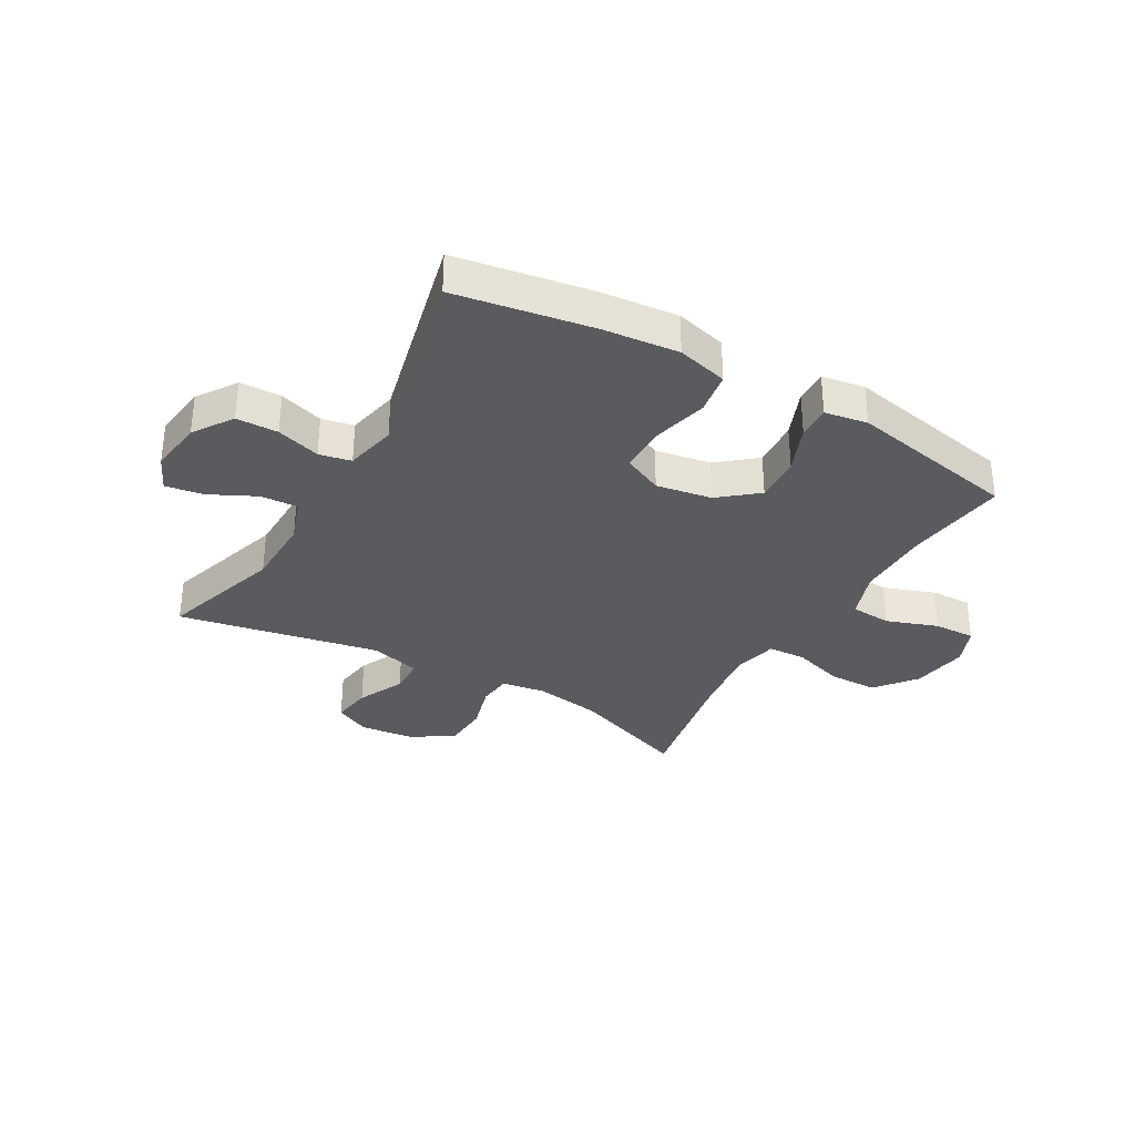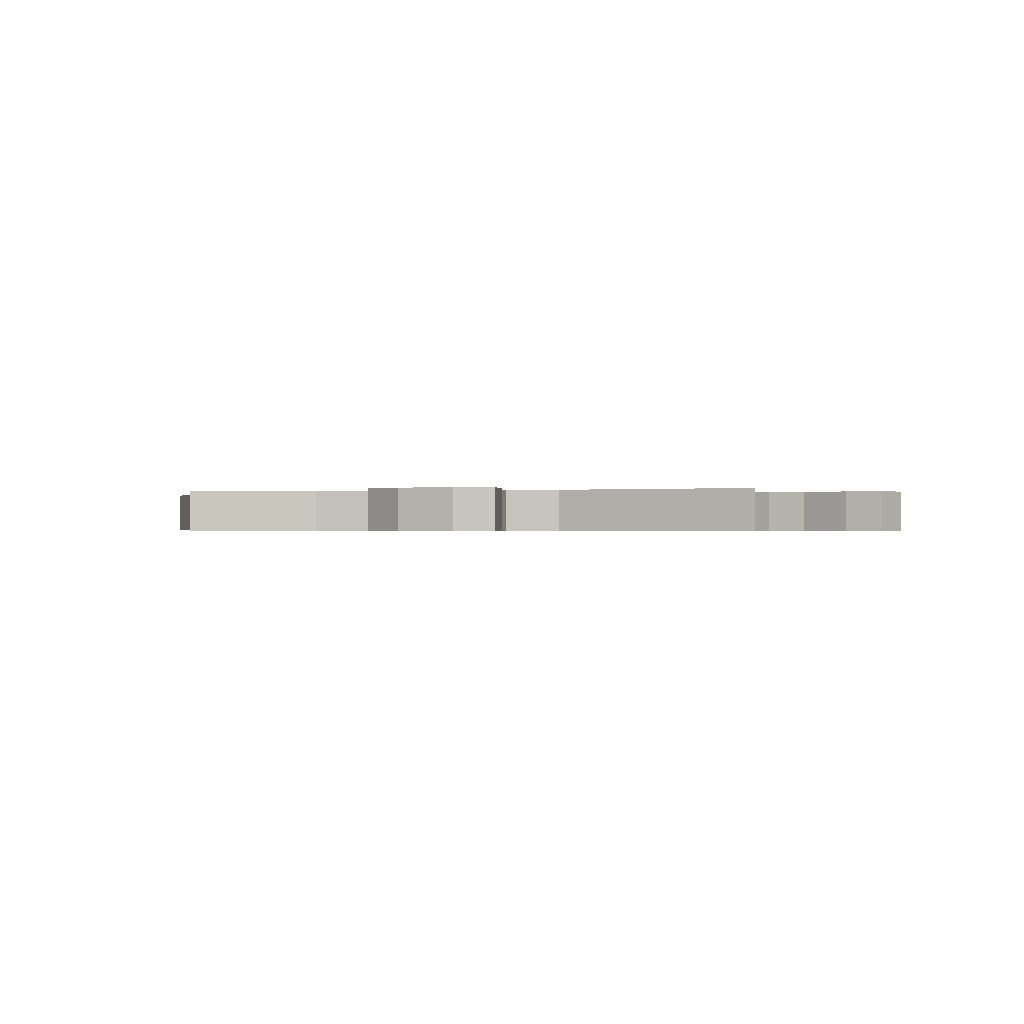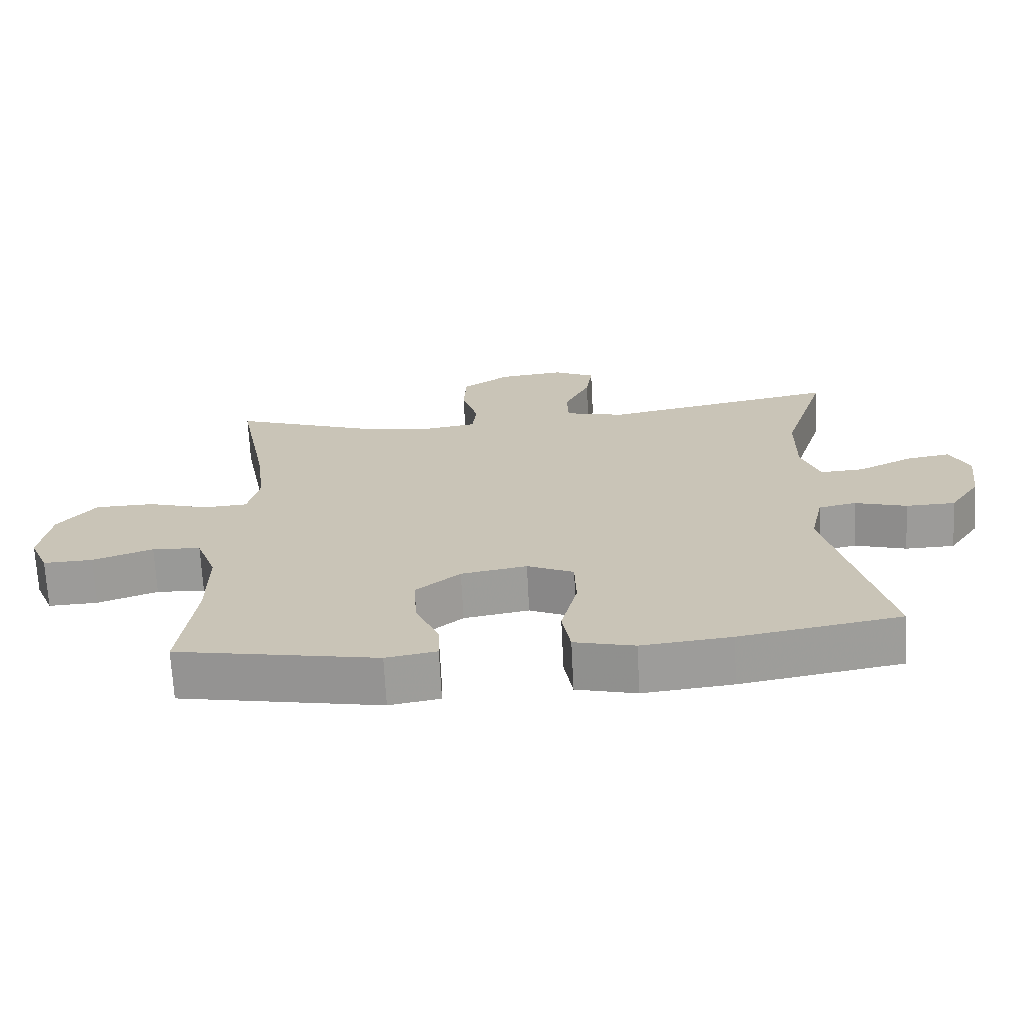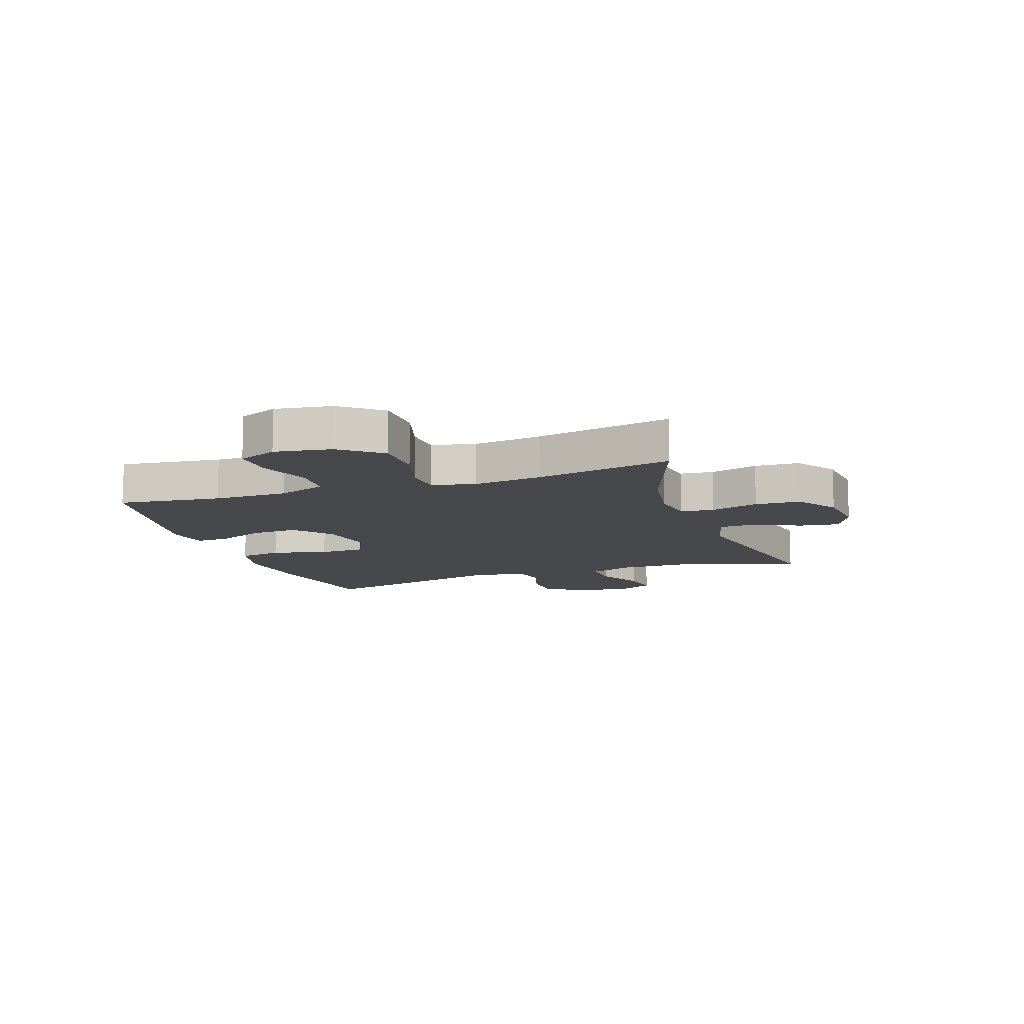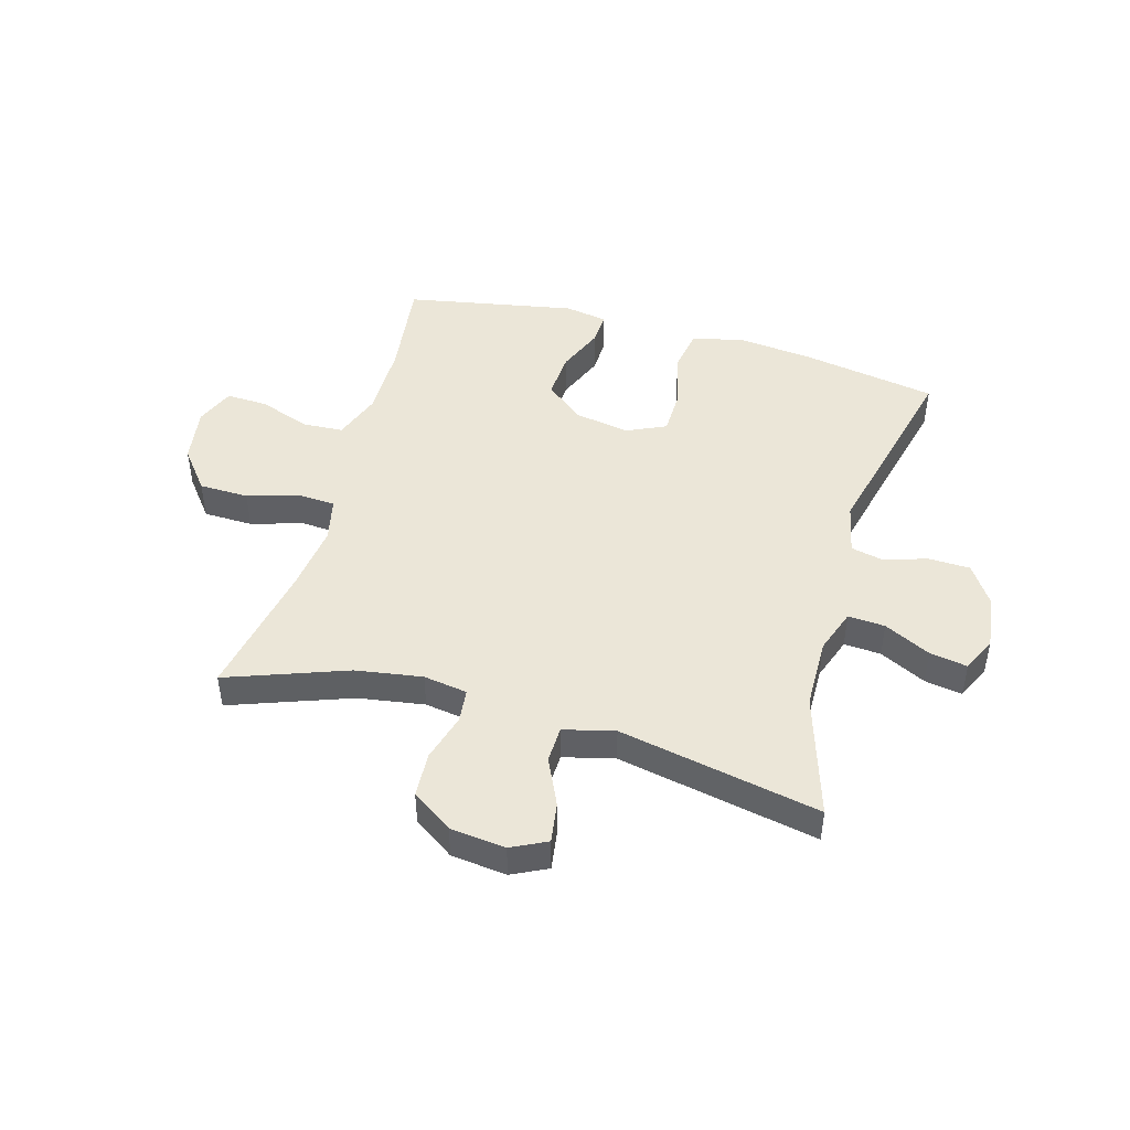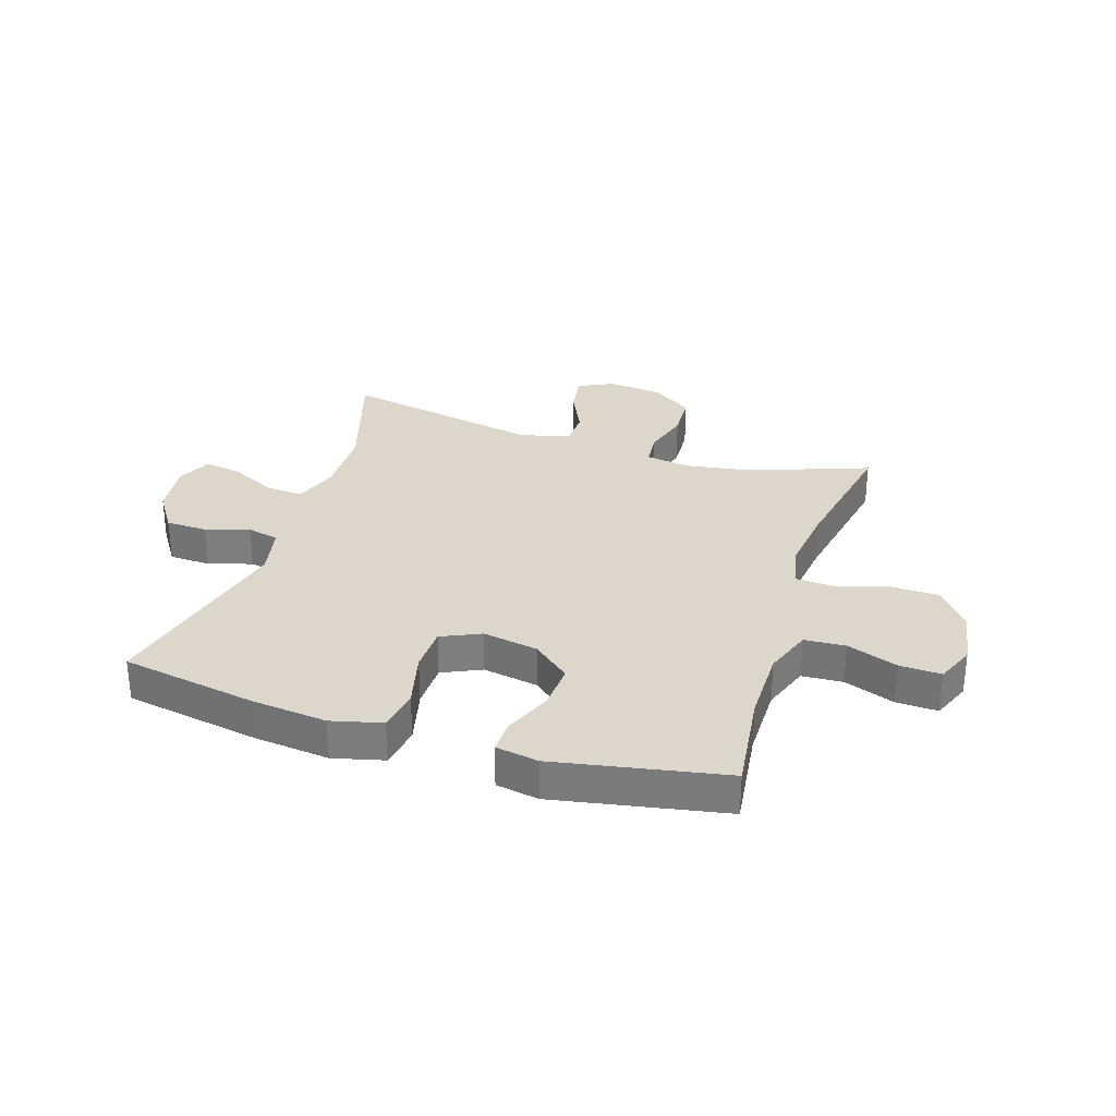
<metadata>
{"format":"obj","ext":"obj","renderer":"f3d","projection":"perspective","resolution":1024,"background":"white","views":[{"elev":-33.4,"azim":149.9,"up":"+Y"},{"elev":-0.4,"azim":16.3,"up":"+Y"},{"elev":-69.5,"azim":3.0,"up":"+Z"},{"elev":-11.6,"azim":-70.9,"up":"+Y"},{"elev":46.3,"azim":15.8,"up":"+Y"},{"elev":30.6,"azim":-162.3,"up":"+Y"}]}
</metadata>
<code>
v 0.5 0.07 0.5
v 0.434 0.07 0.288
v 0.432 0.07 0.165
v 0.459 0.07 0.089
v 0.523 0.07 0.093
v 0.603 0.07 0.133
v 0.668 0.07 0.144
v 0.696 0.07 0.084
v 0.684 0.07 -0.01
v 0.639 0.07 -0.078
v 0.567 0.07 -0.08
v 0.491 0.07 -0.057
v 0.436 0.07 -0.069
v 0.417 0.07 -0.158
v 0.5 0.07 -0.5
v 0.265 0.07 -0.541
v 0.134 0.07 -0.555
v 0.046 0.07 -0.533
v 0.034 0.07 -0.459
v 0.058 0.07 -0.362
v 0.056 0.07 -0.282
v -0.012 0.07 -0.251
v -0.108 0.07 -0.268
v -0.173 0.07 -0.322
v -0.168 0.07 -0.403
v -0.134 0.07 -0.485
v -0.132 0.07 -0.542
v -0.206 0.07 -0.555
v -0.5 0.07 -0.5
v -0.478 0.07 -0.323
v -0.478 0.07 -0.195
v -0.508 0.07 -0.112
v -0.579 0.07 -0.108
v -0.667 0.07 -0.14
v -0.739 0.07 -0.143
v -0.767 0.07 -0.076
v -0.752 0.07 0.022
v -0.697 0.07 0.092
v -0.611 0.07 0.094
v -0.522 0.07 0.067
v -0.457 0.07 0.071
v -0.44 0.07 0.147
v -0.455 0.07 0.265
v -0.5 0.07 0.5
v -0.293 0.07 0.425
v -0.178 0.07 0.407
v -0.102 0.07 0.419
v -0.096 0.07 0.477
v -0.12 0.07 0.56
v -0.116 0.07 0.638
v -0.046 0.07 0.686
v 0.05 0.07 0.697
v 0.111 0.07 0.667
v 0.101 0.07 0.598
v 0.063 0.07 0.516
v 0.065 0.07 0.453
v 0.153 0.07 0.431
v 0.5 0 0.5
v 0.434 0 0.288
v 0.432 0 0.165
v 0.459 0 0.089
v 0.523 0 0.093
v 0.603 0 0.133
v 0.668 0 0.144
v 0.696 0 0.084
v 0.684 0 -0.01
v 0.639 0 -0.078
v 0.567 0 -0.08
v 0.491 0 -0.057
v 0.436 0 -0.069
v 0.417 0 -0.158
v 0.5 0 -0.5
v 0.265 0 -0.541
v 0.134 0 -0.555
v 0.046 0 -0.533
v 0.034 0 -0.459
v 0.058 0 -0.362
v 0.056 0 -0.282
v -0.012 0 -0.251
v -0.108 0 -0.268
v -0.173 0 -0.322
v -0.168 0 -0.403
v -0.134 0 -0.485
v -0.132 0 -0.542
v -0.206 0 -0.555
v -0.5 0 -0.5
v -0.478 0 -0.323
v -0.478 0 -0.195
v -0.508 0 -0.112
v -0.579 0 -0.108
v -0.667 0 -0.14
v -0.739 0 -0.143
v -0.767 0 -0.076
v -0.752 0 0.022
v -0.697 0 0.092
v -0.611 0 0.094
v -0.522 0 0.067
v -0.457 0 0.071
v -0.44 0 0.147
v -0.455 0 0.265
v -0.5 0 0.5
v -0.293 0 0.425
v -0.178 0 0.407
v -0.102 0 0.419
v -0.096 0 0.477
v -0.12 0 0.56
v -0.116 0 0.638
v -0.046 0 0.686
v 0.05 0 0.697
v 0.111 0 0.667
v 0.101 0 0.598
v 0.063 0 0.516
v 0.065 0 0.453
v 0.153 0 0.431
f 53 54 55
f 52 53 55
f 51 52 55
f 50 51 55
f 49 50 55
f 48 49 55
f 47 48 55 56
f 43 44 45
f 42 43 45 46
f 41 42 46 47
f 38 39 40
f 37 38 40
f 36 37 40
f 35 36 40
f 34 35 40
f 33 34 40
f 32 33 40 41
f 47 56 57
f 41 47 57
f 32 41 57
f 31 32 57
f 28 29 30
f 27 28 30
f 26 27 30
f 25 26 30
f 18 19 20
f 17 18 20
f 16 17 20
f 15 16 20
f 14 15 20
f 13 14 20 21
f 10 11 12
f 9 10 12
f 8 9 12
f 7 8 12
f 6 7 12
f 5 6 12
f 4 5 12 13
f 13 21 22
f 4 13 22
f 3 4 22
f 57 1 2
f 3 22 23
f 2 3 23
f 57 2 23
f 31 57 23
f 24 25 30 31
f 23 24 31
f 112 111 110
f 112 110 109
f 112 109 108
f 112 108 107
f 112 107 106
f 112 106 105
f 113 112 105 104
f 102 101 100
f 103 102 100 99
f 104 103 99 98
f 97 96 95
f 97 95 94
f 97 94 93
f 97 93 92
f 97 92 91
f 97 91 90
f 98 97 90 89
f 114 113 104
f 114 104 98
f 114 98 89
f 114 89 88
f 87 86 85
f 87 85 84
f 87 84 83
f 87 83 82
f 77 76 75
f 77 75 74
f 77 74 73
f 77 73 72
f 77 72 71
f 78 77 71 70
f 69 68 67
f 69 67 66
f 69 66 65
f 69 65 64
f 69 64 63
f 69 63 62
f 70 69 62 61
f 79 78 70
f 79 70 61
f 79 61 60
f 59 58 114
f 80 79 60
f 80 60 59
f 80 59 114
f 80 114 88
f 88 87 82 81
f 88 81 80
f 1 58 59 2
f 2 59 60 3
f 3 60 61 4
f 4 61 62 5
f 5 62 63 6
f 6 63 64 7
f 7 64 65 8
f 8 65 66 9
f 9 66 67 10
f 10 67 68 11
f 11 68 69 12
f 12 69 70 13
f 13 70 71 14
f 14 71 72 15
f 15 72 73 16
f 16 73 74 17
f 17 74 75 18
f 18 75 76 19
f 19 76 77 20
f 20 77 78 21
f 21 78 79 22
f 22 79 80 23
f 23 80 81 24
f 24 81 82 25
f 25 82 83 26
f 26 83 84 27
f 27 84 85 28
f 28 85 86 29
f 29 86 87 30
f 30 87 88 31
f 31 88 89 32
f 32 89 90 33
f 33 90 91 34
f 34 91 92 35
f 35 92 93 36
f 36 93 94 37
f 37 94 95 38
f 38 95 96 39
f 39 96 97 40
f 40 97 98 41
f 41 98 99 42
f 42 99 100 43
f 43 100 101 44
f 44 101 102 45
f 45 102 103 46
f 46 103 104 47
f 47 104 105 48
f 48 105 106 49
f 49 106 107 50
f 50 107 108 51
f 51 108 109 52
f 52 109 110 53
f 53 110 111 54
f 54 111 112 55
f 55 112 113 56
f 56 113 114 57
f 57 114 58 1

</code>
